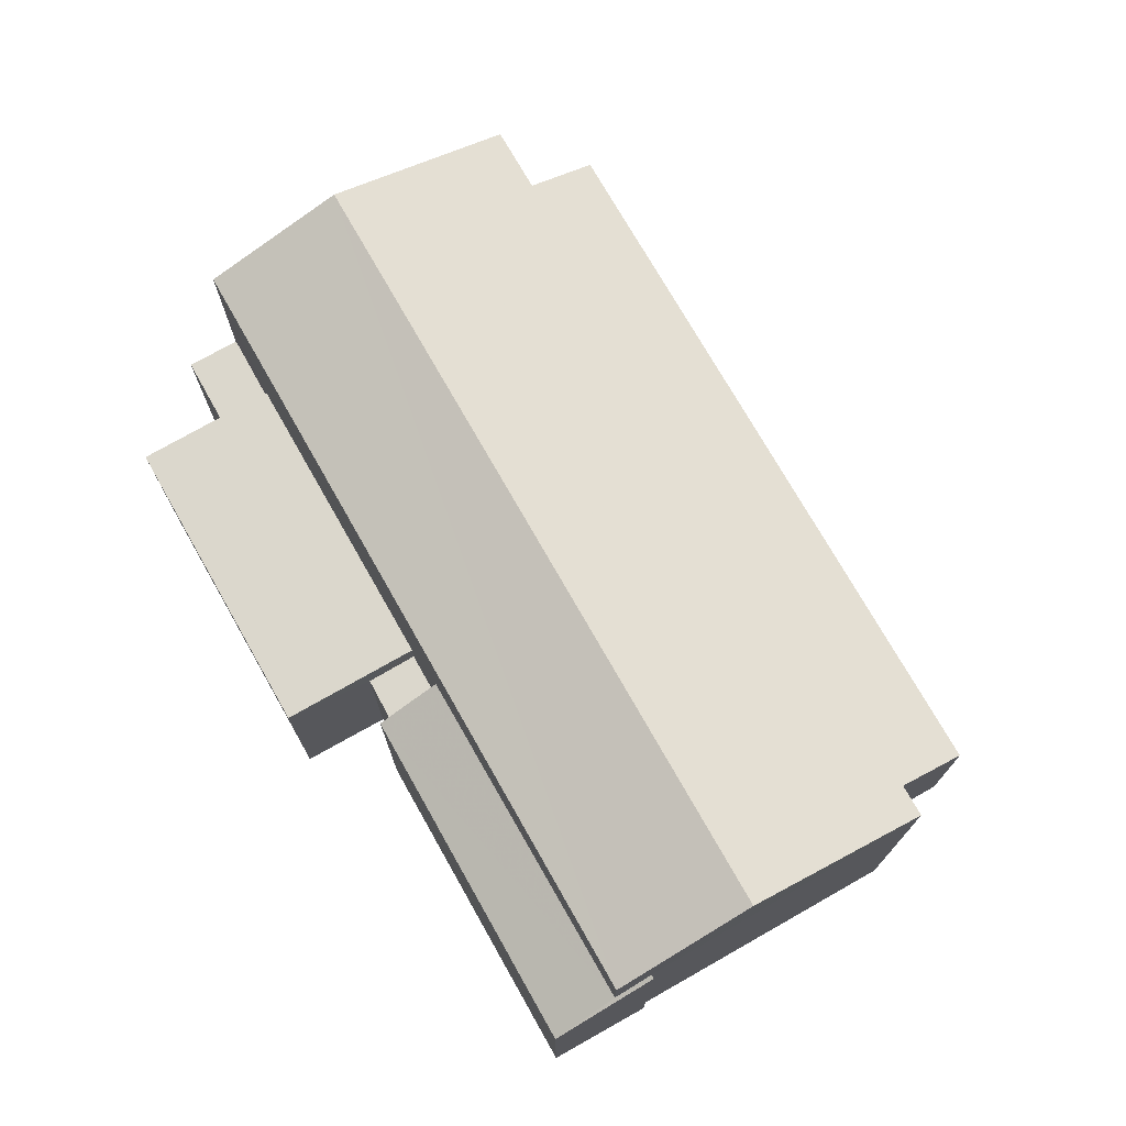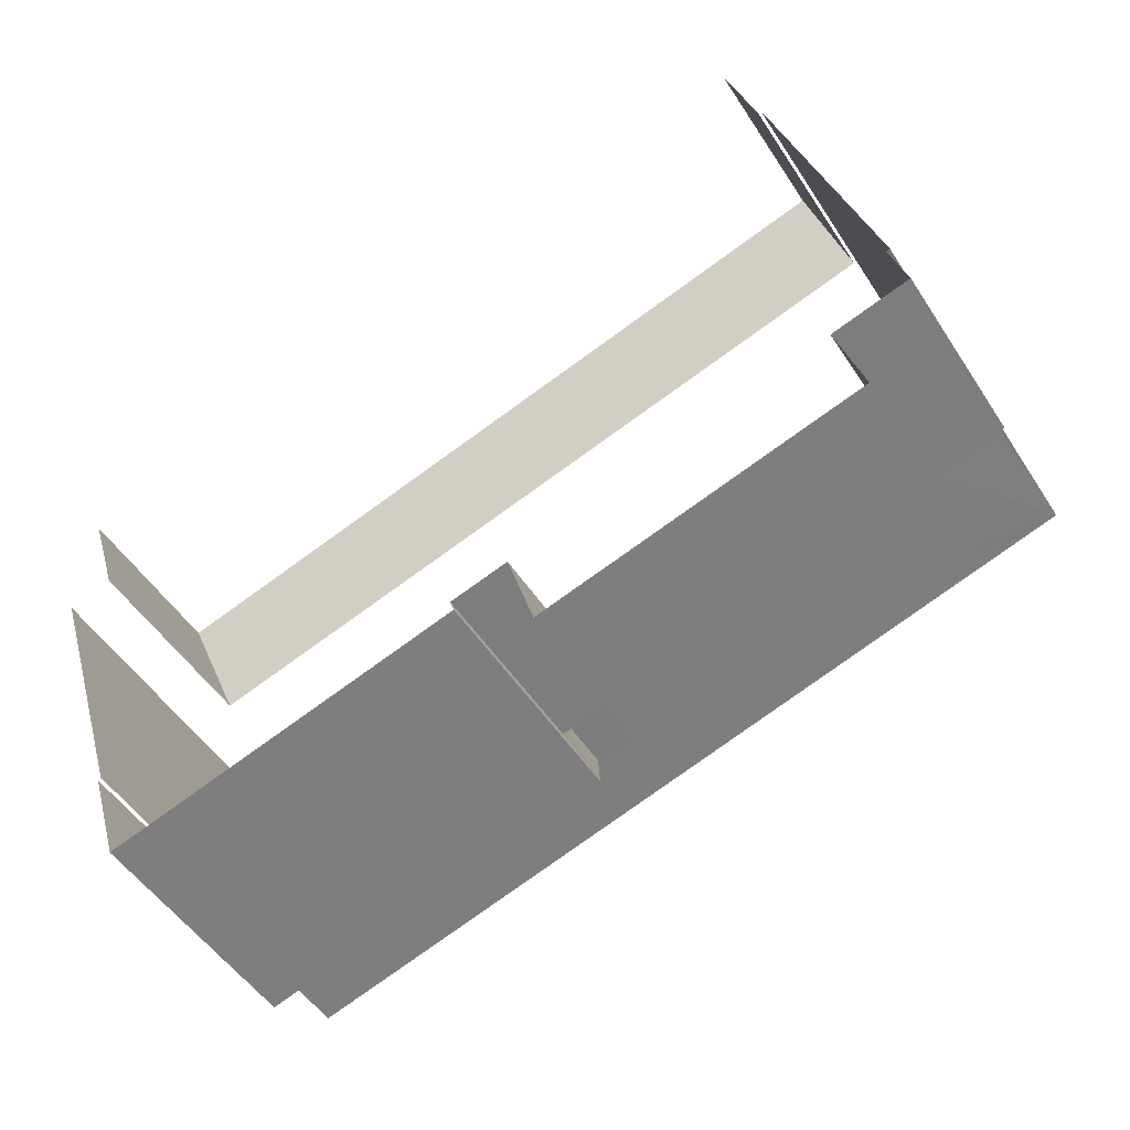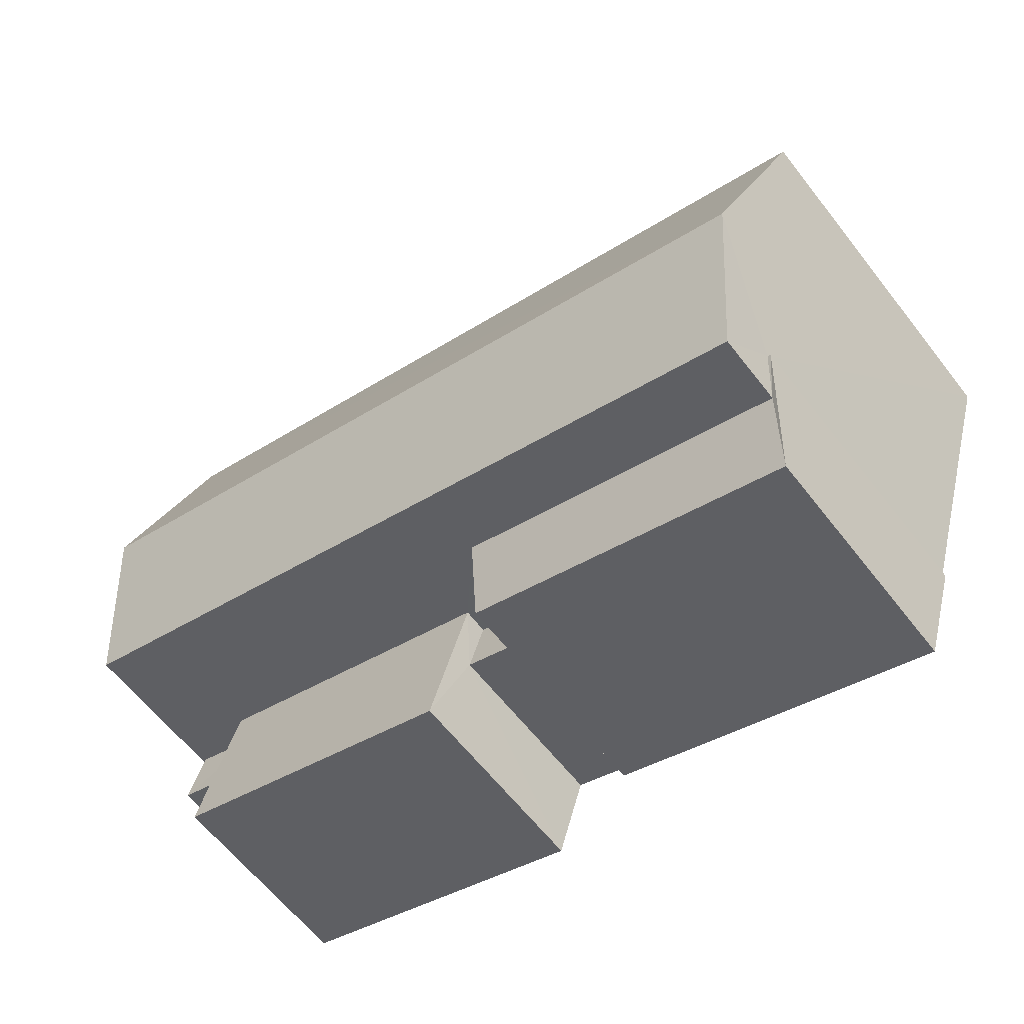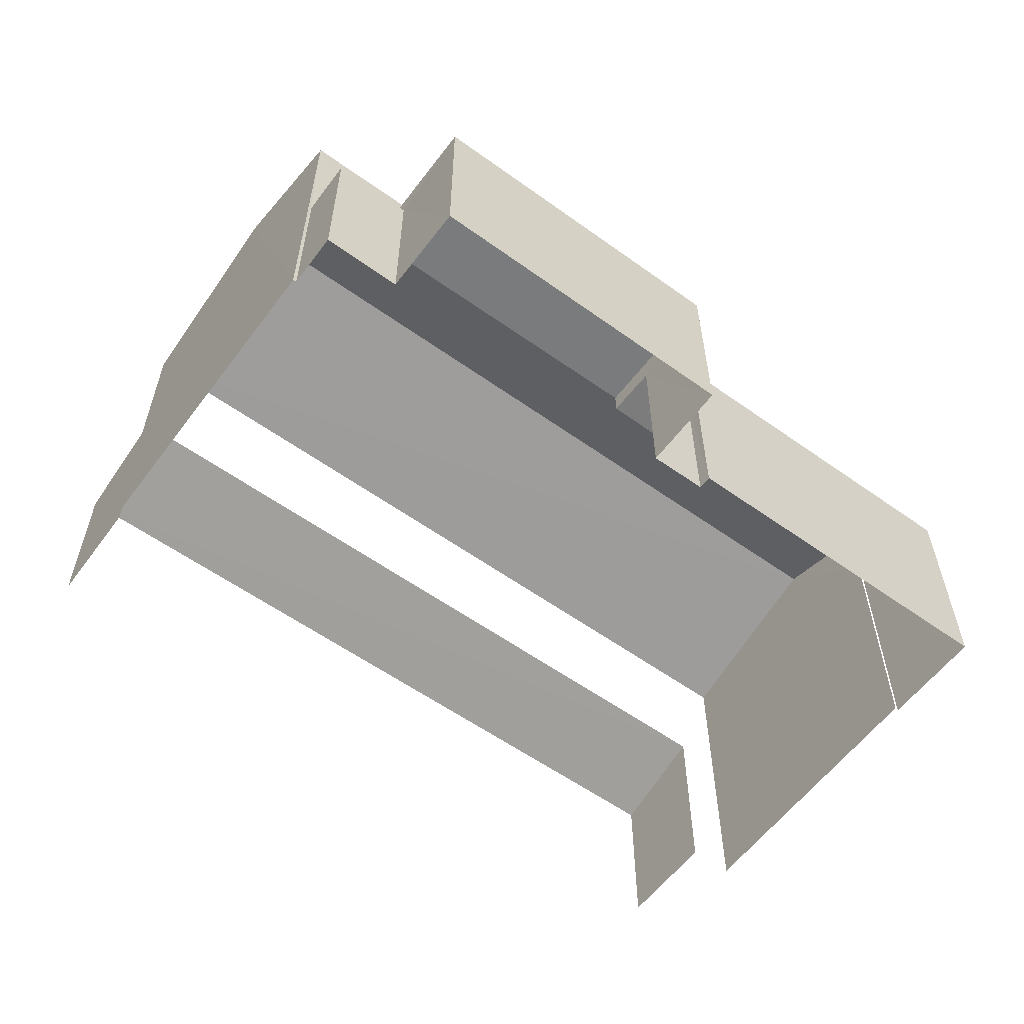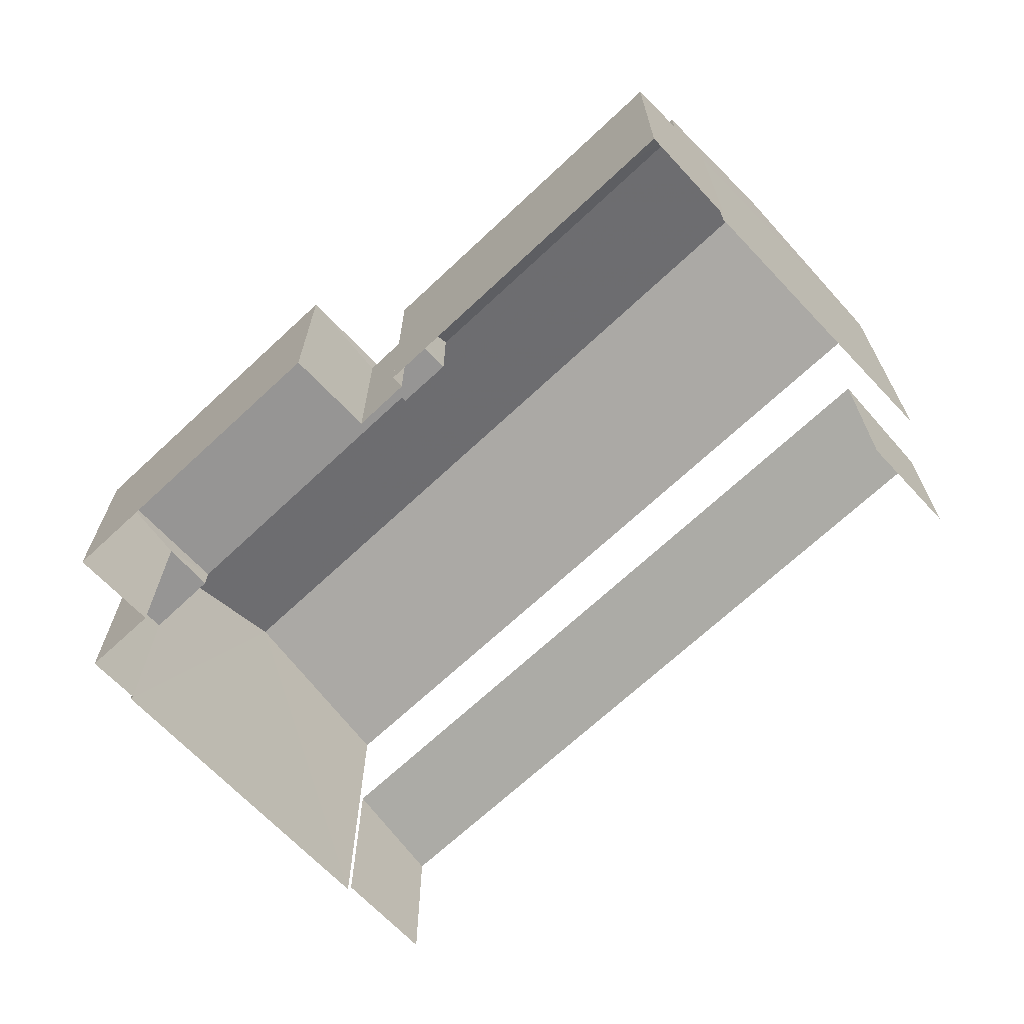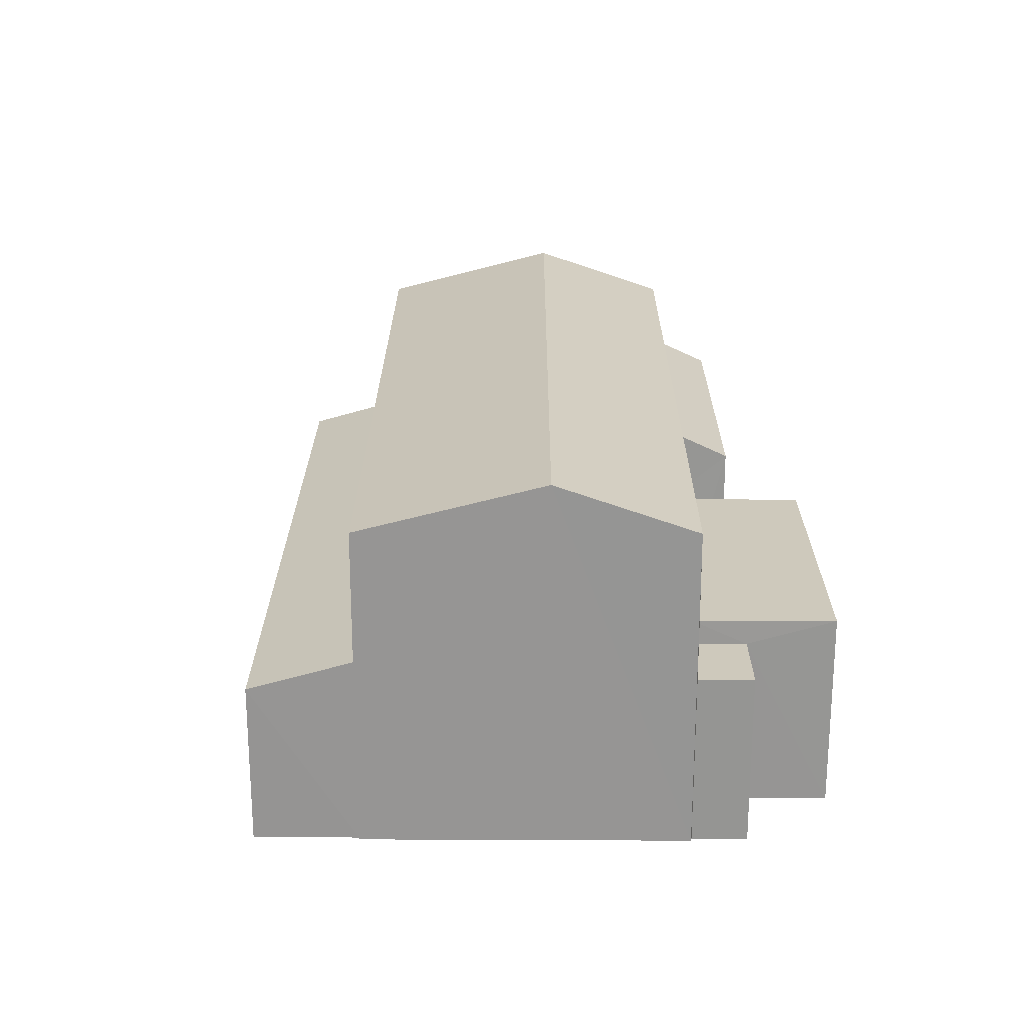
<metadata>
{"format":"obj","ext":"obj","renderer":"f3d","projection":"perspective","resolution":1024,"background":"white","views":[{"elev":73.3,"azim":43.1,"up":"+Z"},{"elev":-49.9,"azim":-148.5,"up":"+Y"},{"elev":-62.0,"azim":37.9,"up":"+Y"},{"elev":-58.3,"azim":-53.8,"up":"+Z"},{"elev":-67.5,"azim":26.0,"up":"+Z"},{"elev":22.4,"azim":-107.0,"up":"+Z"}]}
</metadata>
<code>
v -2.256e+05 -1.277e+05 12.69
v -2.256e+05 -1.277e+05 12.69
v -2.256e+05 -1.277e+05 12.69
v -2.256e+05 -1.277e+05 12.69
v -2.256e+05 -1.277e+05 12.69
v -2.256e+05 -1.277e+05 12.69
v -2.256e+05 -1.277e+05 12.69
v -2.256e+05 -1.277e+05 12.69
v -2.256e+05 -1.277e+05 12.69
v -2.256e+05 -1.277e+05 12.69
v -2.256e+05 -1.277e+05 12.69
v -2.256e+05 -1.277e+05 12.69
v -2.256e+05 -1.277e+05 12.69
v -2.256e+05 -1.277e+05 12.69
v -2.256e+05 -1.277e+05 12.69
v -2.256e+05 -1.277e+05 12.69
v -2.256e+05 -1.277e+05 12.69
v -2.256e+05 -1.277e+05 12.69
v -2.256e+05 -1.277e+05 16.03
v -2.256e+05 -1.277e+05 15.52
v -2.256e+05 -1.277e+05 15.52
v -2.256e+05 -1.277e+05 16.04
v -2.256e+05 -1.277e+05 17.23
v -2.256e+05 -1.277e+05 16.7
v -2.256e+05 -1.277e+05 17.23
v -2.256e+05 -1.277e+05 16.7
v -2.256e+05 -1.277e+05 17.56
v -2.256e+05 -1.277e+05 17.56
v -2.256e+05 -1.277e+05 19.23
v -2.256e+05 -1.277e+05 18.39
v -2.256e+05 -1.277e+05 19.23
v -2.256e+05 -1.277e+05 18.39
v -2.256e+05 -1.277e+05 18.39
v -2.256e+05 -1.277e+05 18.39
v -2.256e+05 -1.277e+05 15.74
v -2.256e+05 -1.277e+05 15.74
v -2.256e+05 -1.277e+05 15.74
v -2.256e+05 -1.277e+05 15.74
v -2.256e+05 -1.277e+05 15.74
v -2.256e+05 -1.277e+05 15.74
v -2.256e+05 -1.277e+05 15.74
v -2.256e+05 -1.277e+05 15.74
v -2.256e+05 -1.277e+05 16.17
v -2.256e+05 -1.277e+05 16.17
v -2.256e+05 -1.277e+05 16.17
v -2.256e+05 -1.277e+05 16.17
f 1 2 3
f 4 3 5
f 6 7 8
f 2 7 3
f 6 8 9
f 10 11 5
f 12 6 13
f 14 15 16
f 14 12 17
f 10 5 18
f 16 18 6
f 3 7 5
f 18 7 6
f 12 16 6
f 12 14 16
f 5 7 18
f 19 13 6
f 13 19 34
f 7 2 22
f 33 34 19
f 2 33 22
f 33 19 22
f 28 27 17
f 12 28 17
f 20 9 8
f 21 20 8
f 19 20 21
f 22 19 21
f 23 24 25
f 24 26 25
f 25 27 28
f 25 26 27
f 29 30 31
f 29 32 30
f 31 33 29
f 31 34 33
f 35 36 37
f 35 38 36
f 39 40 41
f 42 39 41
f 43 44 45
f 43 46 44
f 33 2 29
f 2 1 29
f 1 32 29
f 40 4 41
f 40 3 4
f 35 37 18
f 16 35 18
f 16 15 35
f 15 24 35
f 35 24 38
f 24 23 38
f 12 13 28
f 30 25 28
f 30 28 31
f 28 13 34
f 28 34 31
f 24 15 14
f 26 24 14
f 1 3 40
f 1 40 32
f 32 23 30
f 23 25 30
f 43 38 23
f 43 36 38
f 40 39 46
f 46 43 32
f 40 46 32
f 32 43 23
f 6 9 20
f 19 6 20
f 10 37 45
f 45 37 43
f 10 18 37
f 43 37 36
f 42 41 4
f 5 42 4
f 26 14 17
f 27 26 17
f 7 21 8
f 7 22 21
f 44 11 10
f 45 44 10
f 5 11 42
f 11 44 42
f 42 46 39
f 42 44 46

</code>
